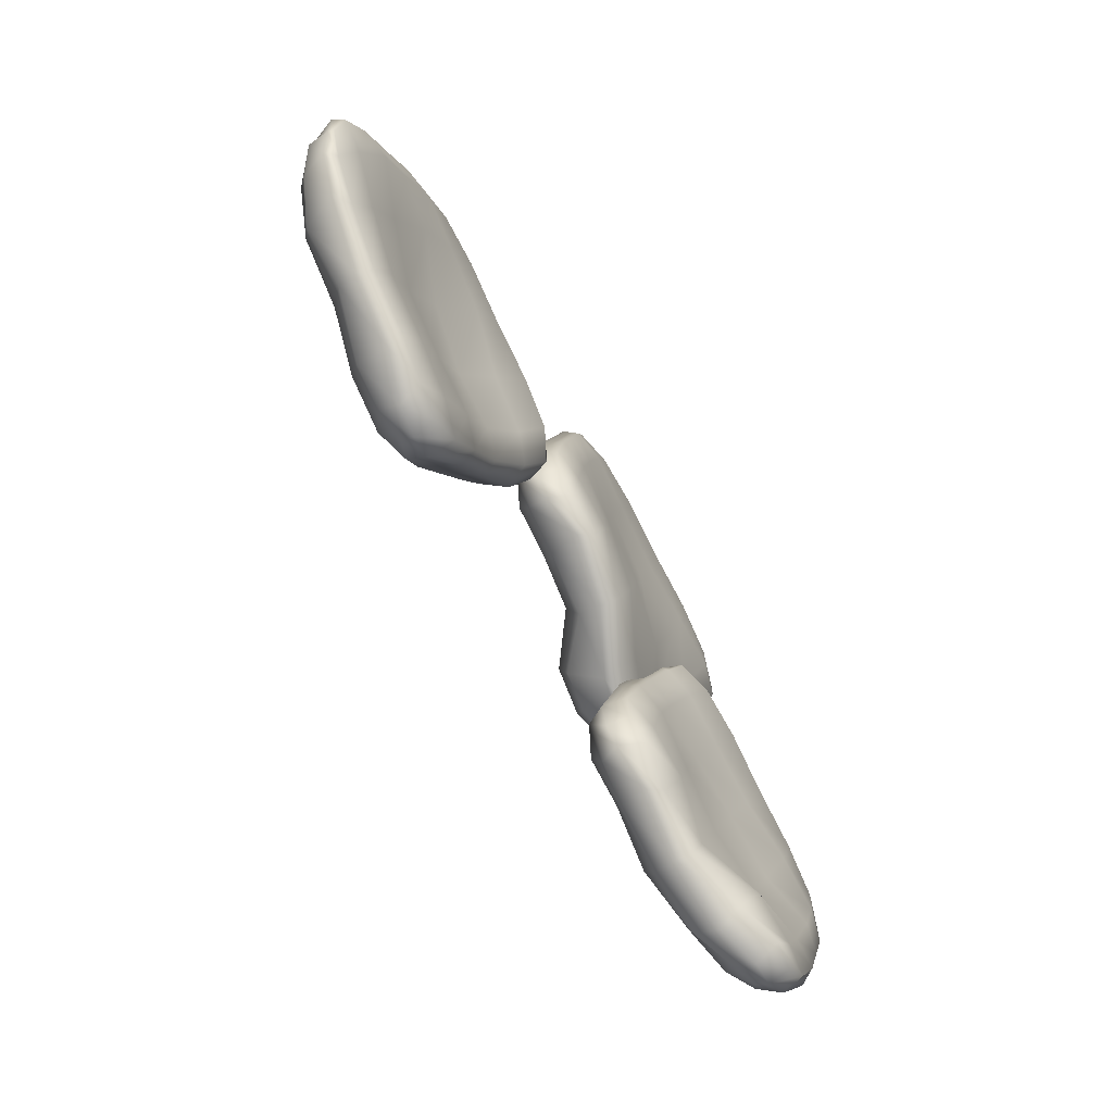
<metadata>
{"format":"obj","ext":"obj","renderer":"f3d","projection":"perspective","resolution":1024,"background":"white","views":[{"elev":-69.2,"azim":-61.4,"up":"+Z"}]}
</metadata>
<code>
g deluxCoop_pads
v 0.8027 -0.003393 0.4995
v 0.9296 -0.003207 0.5552
v 0.8741 0.005913 0.5082
v 0.8515 -0.01185 0.5591
v 0.707 0.03076 0.5268
v 0.9746 -0.01311 0.6436
v 0.7359 -0.004392 0.5893
v 0.5807 0.06519 0.5769
v 0.9089 -0.01091 0.6649
v 1.024 -0.01309 0.7701
v 0.6049 0.05442 0.639
v 0.4548 0.06366 0.6261
v 0.7883 0.01946 0.7055
v 0.9619 -0.02477 0.7946
v 1.074 -0.01313 0.8957
v 0.4769 0.03163 0.6921
v 0.3643 0.05125 0.6692
v 0.6502 0.03959 0.7563
v 0.8451 0.009435 0.8413
v 1.01 -0.02752 0.9245
v 1.104 -0.004819 0.9914
v 0.3732 0.03976 0.7484
v 0.3187 0.06786 0.7251
v 0.3104 0.06458 0.7968
v 0.5165 0.03391 0.8125
v 0.4032 0.02946 0.8645
v 0.3396 0.04597 0.8919
v 0.705 0.01905 0.8967
v 0.895 -0.02261 0.9775
v 1.04 -0.02264 1.039
v 1.094 0.004026 1.063
v 1.047 -0.004908 1.118
v 0.9341 -0.02717 1.096
v 0.9572 -0.0112 1.161
v 0.4534 0.02717 0.9943
v 0.3892 0.04227 1.02
v 0.5672 0.03033 0.9504
v 0.7595 -0.004048 1.034
v 0.8048 -0.0246 1.147
v 0.83 -0.01 1.212
v 0.6236 -0.0009781 1.084
v 0.5056 0.0005999 1.123
v 0.4397 0.01884 1.146
v 0.6751 -0.02724 1.197
v 0.7031 -0.01121 1.261
v 0.5618 -0.02196 1.226
v 0.4815 0.001512 1.236
v 0.6085 -0.003768 1.291
v 0.5375 0.003821 1.281
v -0.1213 -0.006964 1.169
v -0.05299 -0.006931 1.049
v -0.1054 0.001885 1.099
v -0.05695 -0.02319 1.127
v -0.1038 -0.01312 1.267
v 0.0396 -0.01311 1.013
v -0.03868 -0.02747 1.245
v -0.06678 -0.01309 1.398
v 0.05405 -0.02747 1.08
v 0.1735 0.01165 0.9765
v -0.002557 -0.02477 1.38
v -0.03069 -0.01314 1.528
v 0.08222 -0.02202 1.204
v 0.191 -0.01521 1.04
v 0.2983 0.07153 0.9463
v 0.03718 -0.02752 1.513
v 0.002966 -0.004809 1.623
v 0.1187 -0.01613 1.347
v 0.223 -0.01613 1.162
v 0.3254 0.0453 1.008
v 0.3907 0.1028 0.9317
v 0.08267 -0.02263 1.622
v 0.05399 0.003899 1.674
v 0.1245 -0.004939 1.689
v 0.1611 -0.02261 1.486
v 0.2013 -0.02717 1.604
v 0.222 -0.01121 1.67
v 0.264 -0.007824 1.307
v 0.3672 0.0118 1.126
v 0.4359 0.08425 0.997
v 0.4564 0.122 0.9526
v 0.5079 0.1159 1.004
v 0.4835 0.07046 1.106
v 0.5433 0.1039 1.096
v 0.3355 -0.0246 1.567
v 0.354 -0.01 1.633
v 0.3034 -0.01698 1.449
v 0.4063 -0.01698 1.267
v 0.5265 0.02012 1.234
v 0.588 0.05951 1.22
v 0.4416 -0.02317 1.407
v 0.4686 -0.02724 1.528
v 0.4849 -0.01121 1.596
v 0.5594 -0.02724 1.367
v 0.626 -0.01121 1.346
v 0.5774 -0.02196 1.483
v 0.5786 -0.003679 1.564
v 0.6467 -0.003768 1.443
v 0.6294 0.003821 1.513
v -0.1555 0.001244 1.01
v -0.1906 -0.006931 1.144
v -0.1531 0.001885 1.082
v -0.2071 -0.02319 1.067
v -0.1962 0.02824 0.9208
v -0.2707 -0.01311 1.202
v -0.253 0.00993 0.9594
v -0.2655 0.05483 0.8044
v -0.3022 -0.02747 1.141
v -0.3876 -0.01309 1.271
v -0.3224 0.04155 0.8385
v -0.3342 0.05702 0.688
v -0.3597 0.007448 1.03
v -0.4217 -0.02477 1.214
v -0.5036 -0.01313 1.341
v -0.3951 0.04113 0.7208
v -0.3916 0.06396 0.6054
v -0.4312 0.04701 0.9019
v -0.4865 -0.01553 1.106
v -0.5422 -0.02752 1.283
v -0.5932 -0.004819 1.386
v -0.4675 0.04431 0.6274
v -0.4545 0.07034 0.5693
v -0.5262 0.05952 0.5728
v -0.5078 0.04348 0.7792
v -0.5771 0.03594 0.6758
v -0.615 0.05102 0.6172
v -0.5616 0.03117 0.9783
v -0.613 -0.02261 1.178
v -0.6503 -0.02264 1.33
v -0.6653 0.004026 1.387
v -0.7272 -0.004908 1.35
v -0.7236 -0.02717 1.235
v -0.7842 -0.0112 1.268
v -0.6972 0.03488 0.7462
v -0.7329 0.04853 0.6867
v -0.636 0.04073 0.8512
v -0.6906 -0.01428 1.053
v -0.7953 -0.0246 1.116
v -0.8545 -0.01 1.151
v -0.7588 0.008456 0.928
v -0.8159 0.01465 0.8183
v -0.8495 0.03511 0.7567
v -0.8647 -0.02724 0.9957
v -0.9235 -0.01121 1.034
v -0.9105 -0.004068 0.8896
v -0.9325 0.02143 0.812
v -0.9688 -0.003768 0.9452
v -0.9692 0.01439 0.8739
v 0.5375 0.003821 1.281
v 0.535 0.01721 1.287
v 0.5976 0.01918 1.306
v 0.6085 -0.003768 1.291
v 0.4815 0.001512 1.236
v 0.6924 0.01901 1.29
v 0.7031 -0.01121 1.261
v 0.4789 0.01918 1.254
v 0.4397 0.01884 1.146
v 0.8376 0.01939 1.231
v 0.83 -0.01 1.212
v 0.4256 0.04472 1.173
v 0.3892 0.04227 1.02
v 0.9846 0.01902 1.175
v 0.9572 -0.0112 1.161
v 0.3697 0.07143 1.027
v 0.3396 0.04597 0.8919
v 1.065 0.01925 1.122
v 1.047 -0.004908 1.118
v 0.3107 0.08071 0.8813
v 0.3104 0.06458 0.7968
v 1.098 0.01738 1.065
v 1.094 0.004026 1.063
v 0.2946 0.1167 0.779
v 0.3187 0.06786 0.7251
v 1.118 0.01744 1.003
v 1.104 -0.004819 0.9914
v 0.3094 0.1157 0.7119
v 0.3643 0.05125 0.6692
v 1.101 0.01926 0.9081
v 1.074 -0.01313 0.8957
v 0.3377 0.109 0.6649
v 0.4548 0.06366 0.6261
v 1.043 0.01935 0.763
v 1.024 -0.01309 0.7701
v 0.4269 0.0918 0.6142
v 0.5807 0.06519 0.5769
v 0.9863 0.01944 0.6161
v 0.9746 -0.01311 0.6436
v 0.573 0.1026 0.5582
v 0.707 0.03076 0.5268
v 0.9321 0.04575 0.5325
v 0.9296 -0.003207 0.5552
v 0.7208 0.08339 0.4987
v 0.8027 -0.003393 0.4995
v 0.8791 0.05495 0.4967
v 0.8741 0.005913 0.5082
v 0.8166 0.05263 0.4805
v 0.9564 0.09232 0.6408
v 0.9041 0.0943 0.5457
v 0.8698 0.08184 0.5051
v 0.8107 0.1019 0.5058
v 0.7248 0.1418 0.5332
v 0.5804 0.1542 0.5685
v 0.8474 0.1324 0.5596
v 0.7428 0.1604 0.5937
v 0.8989 0.1321 0.6691
v 1.031 0.06503 0.7753
v 0.4431 0.1595 0.6463
v 0.6129 0.1918 0.6568
v 0.7868 0.1593 0.7112
v 0.9426 0.1079 0.7996
v 1.058 0.104 0.912
v 0.4735 0.1799 0.7004
v 0.6611 0.1499 0.758
v 0.8331 0.1216 0.8272
v 1.006 0.133 0.9306
v 1.09 0.09149 0.9943
v 0.5212 0.1787 0.8142
v 0.7053 0.1228 0.8939
v 0.8908 0.1279 0.9738
v 1.029 0.1246 1.037
v 1.09 0.07331 1.056
v 1.04 0.08851 1.107
v 0.9618 0.09157 1.146
v 0.9382 0.1248 1.084
v 0.8316 0.06223 1.221
v 0.7987 0.1079 1.131
v 0.6892 0.09374 1.251
v 0.7583 0.1036 1.028
v 0.6079 0.08594 1.278
v 0.6684 0.1223 1.194
v 0.6265 0.1405 1.078
v 0.5434 0.06404 1.281
v 0.5679 0.1165 1.22
v 0.4861 0.07447 1.234
v 0.5705 0.1398 0.9408
v 0.5112 0.1457 1.127
v 0.4594 0.1243 1.144
v 0.4696 0.1521 0.9876
v 0.3797 0.114 1.021
v 0.4079 0.1791 0.8574
v 0.3494 0.1535 0.8774
v 0.375 0.1854 0.744
v 0.3216 0.1607 0.7863
v 0.3615 0.1523 0.6774
v 0.32 0.1415 0.7151
v 0.6294 0.003821 1.513
v 0.6348 0.01721 1.516
v 0.6602 0.01918 1.455
v 0.6467 -0.003768 1.443
v 0.5786 -0.003679 1.564
v 0.6539 0.01901 1.359
v 0.626 -0.01121 1.346
v 0.5966 0.01918 1.568
v 0.4849 -0.01121 1.596
v 0.6037 0.08628 1.217
v 0.588 0.05951 1.22
v 0.5109 0.01901 1.613
v 0.354 -0.01 1.633
v 0.5506 0.1394 1.077
v 0.5433 0.1039 1.096
v 0.3599 0.01939 1.654
v 0.222 -0.01121 1.67
v 0.5063 0.1425 0.991
v 0.5079 0.1159 1.004
v 0.2086 0.019 1.697
v 0.1245 -0.004939 1.689
v 0.4555 0.136 0.9511
v 0.4564 0.122 0.9526
v 0.1052 0.04609 1.703
v 0.05399 0.003899 1.674
v 0.3968 0.1282 0.924
v 0.3907 0.1028 0.9317
v 0.03994 0.05232 1.682
v 0.002966 -0.004809 1.623
v 0.3029 0.1112 0.9278
v 0.2983 0.07153 0.9463
v -0.003937 0.05172 1.649
v -0.03069 -0.01314 1.528
v 0.164 0.04655 0.9602
v 0.1735 0.01165 0.9765
v -0.04531 0.01923 1.555
v -0.06678 -0.01309 1.398
v 0.01339 0.01944 0.9984
v 0.0396 -0.01311 1.013
v -0.08616 0.0193 1.404
v -0.1038 -0.01312 1.267
v -0.07525 0.04575 1.044
v -0.05299 -0.006931 1.049
v -0.1304 0.04596 1.251
v -0.1213 -0.006964 1.169
v -0.1162 0.05239 1.093
v -0.1054 0.001885 1.099
v -0.1387 0.04997 1.153
v 0.03493 0.09232 1.031
v -0.06498 0.09109 1.073
v -0.1089 0.0798 1.103
v -0.1142 0.09579 1.162
v -0.09563 0.09903 1.25
v -0.07521 0.06229 1.397
v -0.0569 0.1216 1.131
v -0.03363 0.1268 1.238
v 0.05726 0.1219 1.091
v 0.1663 0.09773 0.9796
v -0.01173 0.09857 1.542
v 0.01592 0.1083 1.374
v 0.08775 0.1273 1.207
v 0.175 0.1341 1.074
v 0.278 0.1867 0.9876
v 0.04514 0.1268 1.517
v 0.1215 0.1136 1.336
v 0.1938 0.1311 1.184
v 0.2828 0.21 1.046
v 0.3642 0.1935 0.9649
v 0.1633 0.1278 1.481
v 0.2612 0.1171 1.306
v 0.3155 0.1952 1.164
v 0.39 0.2235 1.036
v 0.4295 0.1868 0.9688
v 0.4696 0.2026 1.028
v 0.4992 0.2006 1.11
v 0.4277 0.2184 1.132
v 0.5889 0.1138 1.224
v 0.4874 0.1547 1.254
v 0.615 0.09374 1.359
v 0.3792 0.1482 1.284
v 0.6338 0.08594 1.442
v 0.5556 0.1223 1.373
v 0.4364 0.1228 1.403
v 0.6301 0.06404 1.507
v 0.5711 0.1165 1.476
v 0.5769 0.07259 1.559
v 0.2942 0.1126 1.445
v 0.4733 0.1198 1.523
v 0.4853 0.09701 1.576
v 0.3304 0.1079 1.55
v 0.3546 0.0622 1.643
v 0.1947 0.1242 1.598
v 0.2086 0.09345 1.659
v 0.07854 0.1219 1.62
v 0.1151 0.09089 1.677
v 0.01091 0.0952 1.626
v 0.04417 0.07835 1.671
v -0.9692 0.01439 0.8739
v -0.9755 0.02654 0.8723
v -0.985 0.01918 0.9368
v -0.9688 -0.003768 0.9452
v -0.9325 0.02143 0.812
v -0.9539 0.01901 1.028
v -0.9235 -0.01121 1.034
v -0.9515 0.04302 0.8121
v -0.8495 0.03511 0.7567
v -0.8728 0.01939 1.162
v -0.8545 -0.01 1.151
v -0.8801 0.05928 0.7467
v -0.7329 0.04853 0.6867
v -0.7936 0.01902 1.298
v -0.7842 -0.0112 1.268
v -0.7452 0.07732 0.6679
v -0.615 0.05102 0.6172
v -0.7279 0.01925 1.369
v -0.7272 -0.004908 1.35
v -0.6105 0.0813 0.5862
v -0.5262 0.05952 0.5728
v -0.6672 0.01738 1.392
v -0.6653 0.004026 1.387
v -0.5134 0.1106 0.5532
v -0.4545 0.07034 0.5693
v -0.6024 0.01744 1.401
v -0.5932 -0.004819 1.386
v -0.4451 0.1189 0.5568
v -0.3916 0.06396 0.6054
v -0.5114 0.01926 1.37
v -0.5036 -0.01313 1.341
v -0.3942 0.12 0.5772
v -0.3342 0.05702 0.688
v -0.3776 0.01935 1.289
v -0.3876 -0.01309 1.271
v -0.3284 0.08937 0.6578
v -0.2655 0.05483 0.8044
v -0.2416 0.01944 1.21
v -0.2707 -0.01311 1.202
v -0.2495 0.08726 0.7931
v -0.1962 0.02824 0.9208
v -0.1679 0.04575 1.143
v -0.1906 -0.006931 1.144
v -0.1675 0.08118 0.9292
v -0.1555 0.001244 1.01
v -0.1411 0.05239 1.085
v -0.1531 0.001885 1.082
v -0.1351 0.04997 1.02
v -0.2708 0.09232 1.184
v -0.1854 0.09109 1.117
v -0.1508 0.0798 1.077
v -0.161 0.09655 1.019
v -0.202 0.1347 0.9381
v -0.2601 0.1294 0.8011
v -0.2082 0.1216 1.063
v -0.2593 0.1617 0.9653
v -0.308 0.1219 1.132
v -0.3916 0.06503 1.279
v -0.3609 0.1682 0.677
v -0.3438 0.1737 0.8464
v -0.3681 0.1583 1.028
v -0.4298 0.1079 1.196
v -0.5223 0.104 1.328
v -0.4105 0.1952 0.7152
v -0.4359 0.1748 0.9103
v -0.4746 0.1258 1.092
v -0.5488 0.133 1.28
v -0.5983 0.09149 1.372
v -0.5151 0.1938 0.7806
v -0.5618 0.1565 0.9764
v -0.6101 0.1279 1.173
v -0.6499 0.1246 1.319
v -0.6593 0.07331 1.383
v -0.7176 0.08851 1.342
v -0.7686 0.09157 1.271
v -0.7116 0.1248 1.237
v -0.8632 0.06223 1.154
v -0.78 0.1079 1.107
v -0.9162 0.09374 1.018
v -0.6849 0.1145 1.051
v -0.9561 0.08594 0.9425
v -0.8627 0.1223 0.9885
v -0.756 0.151 0.9284
v -0.969 0.07208 0.8795
v -0.9045 0.1301 0.8935
v -0.931 0.09756 0.8153
v -0.6309 0.1701 0.8503
v -0.8233 0.159 0.8222
v -0.8482 0.1374 0.7741
v -0.6933 0.1655 0.7582
v -0.7391 0.1204 0.6758
v -0.5758 0.1873 0.6759
v -0.6037 0.1553 0.622
v -0.4693 0.1889 0.6251
v -0.5182 0.1558 0.5799
v -0.4046 0.1636 0.6016
v -0.4477 0.145 0.5672
g deluxCoop_pads_0
f 3 2 1
f 2 4 1
f 1 4 5
f 2 6 4
f 4 7 5
f 5 7 8
f 6 9 4
f 4 9 7
f 6 10 9
f 7 11 8
f 8 11 12
f 9 13 7
f 7 13 11
f 10 14 9
f 9 14 13
f 10 15 14
f 11 16 12
f 12 16 17
f 13 18 11
f 11 18 16
f 14 19 13
f 13 19 18
f 15 20 14
f 14 20 19
f 15 21 20
f 16 22 17
f 17 22 23
f 22 24 23
f 18 25 16
f 16 25 22
f 22 26 24
f 25 26 22
f 26 27 24
f 19 28 18
f 18 28 25
f 20 29 19
f 19 29 28
f 21 30 20
f 20 30 29
f 21 31 30
f 31 32 30
f 30 32 33
f 30 33 29
f 32 34 33
f 26 35 27
f 35 36 27
f 25 37 26
f 28 37 25
f 37 35 26
f 29 38 28
f 29 33 38
f 28 38 37
f 33 34 39
f 33 39 38
f 34 40 39
f 38 41 37
f 37 41 35
f 38 39 41
f 35 42 36
f 41 42 35
f 42 43 36
f 39 40 44
f 39 44 41
f 41 44 42
f 40 45 44
f 42 46 43
f 44 46 42
f 44 45 46
f 46 47 43
f 45 48 46
f 46 48 47
f 48 49 47
f 52 51 50
f 51 53 50
f 50 53 54
f 51 55 53
f 53 56 54
f 54 56 57
f 55 58 53
f 53 58 56
f 55 59 58
f 56 60 57
f 57 60 61
f 58 62 56
f 56 62 60
f 59 63 58
f 58 63 62
f 59 64 63
f 60 65 61
f 61 65 66
f 62 67 60
f 60 67 65
f 63 68 62
f 62 68 67
f 64 69 63
f 63 69 68
f 64 70 69
f 65 71 66
f 66 71 72
f 71 73 72
f 67 74 65
f 65 74 71
f 71 75 73
f 74 75 71
f 75 76 73
f 68 77 67
f 67 77 74
f 69 78 68
f 68 78 77
f 70 79 69
f 69 79 78
f 70 80 79
f 80 81 79
f 79 81 82
f 79 82 78
f 81 83 82
f 75 84 76
f 84 85 76
f 74 86 75
f 77 86 74
f 86 84 75
f 78 87 77
f 78 82 87
f 77 87 86
f 82 83 88
f 82 88 87
f 83 89 88
f 87 90 86
f 86 90 84
f 87 88 90
f 84 91 85
f 90 91 84
f 91 92 85
f 88 89 93
f 88 93 90
f 90 93 91
f 89 94 93
f 91 95 92
f 93 95 91
f 93 94 95
f 95 96 92
f 94 97 95
f 95 97 96
f 97 98 96
f 101 100 99
f 100 102 99
f 99 102 103
f 100 104 102
f 102 105 103
f 103 105 106
f 104 107 102
f 102 107 105
f 104 108 107
f 105 109 106
f 106 109 110
f 107 111 105
f 105 111 109
f 108 112 107
f 107 112 111
f 108 113 112
f 109 114 110
f 110 114 115
f 111 116 109
f 109 116 114
f 112 117 111
f 111 117 116
f 113 118 112
f 112 118 117
f 113 119 118
f 114 120 115
f 115 120 121
f 120 122 121
f 116 123 114
f 114 123 120
f 120 124 122
f 123 124 120
f 124 125 122
f 117 126 116
f 116 126 123
f 118 127 117
f 117 127 126
f 119 128 118
f 118 128 127
f 119 129 128
f 129 130 128
f 128 130 131
f 128 131 127
f 130 132 131
f 124 133 125
f 133 134 125
f 123 135 124
f 126 135 123
f 135 133 124
f 127 136 126
f 127 131 136
f 126 136 135
f 131 132 137
f 131 137 136
f 132 138 137
f 136 139 135
f 135 139 133
f 136 137 139
f 133 140 134
f 139 140 133
f 140 141 134
f 137 138 142
f 137 142 139
f 139 142 140
f 138 143 142
f 140 144 141
f 142 144 140
f 142 143 144
f 144 145 141
f 143 146 144
f 144 146 145
f 146 147 145
f 150 149 148
f 151 150 148
f 148 149 152
f 153 150 151
f 154 153 151
f 149 155 152
f 152 155 156
f 157 153 154
f 158 157 154
f 155 159 156
f 156 159 160
f 161 157 158
f 162 161 158
f 159 163 160
f 160 163 164
f 165 161 162
f 166 165 162
f 163 167 164
f 164 167 168
f 169 165 166
f 170 169 166
f 167 171 168
f 168 171 172
f 173 169 170
f 174 173 170
f 171 175 172
f 176 172 175
f 177 173 174
f 178 177 174
f 179 176 175
f 180 176 179
f 181 177 178
f 182 181 178
f 183 180 179
f 184 180 183
f 185 181 182
f 186 185 182
f 187 184 183
f 188 184 187
f 189 185 186
f 190 189 186
f 191 188 187
f 192 188 191
f 193 189 190
f 194 193 190
f 194 192 195
f 195 192 191
f 193 194 195
f 185 196 181
f 189 197 185
f 197 196 185
f 193 198 189
f 198 197 189
f 193 195 199
f 198 193 199
f 195 191 200
f 199 195 200
f 191 187 201
f 200 191 201
f 197 198 202
f 198 199 202
f 199 200 203
f 202 199 203
f 197 202 204
f 196 197 204
f 196 205 181
f 181 205 177
f 201 187 206
f 187 183 206
f 200 201 207
f 203 200 207
f 202 203 208
f 204 202 208
f 196 204 209
f 205 196 209
f 205 210 177
f 177 210 173
f 201 206 211
f 207 201 211
f 203 207 212
f 208 203 212
f 204 208 213
f 209 204 213
f 205 209 214
f 210 205 214
f 210 215 173
f 173 215 169
f 207 211 216
f 212 207 216
f 208 212 217
f 213 208 217
f 209 213 218
f 214 209 218
f 210 214 219
f 215 210 219
f 215 220 169
f 169 220 165
f 220 215 221
f 220 221 165
f 215 219 221
f 165 221 161
f 221 222 161
f 221 219 222
f 161 222 157
f 219 214 223
f 219 223 222
f 214 218 223
f 222 224 157
f 222 223 224
f 157 224 153
f 223 218 225
f 223 225 224
f 224 226 153
f 224 225 226
f 153 226 150
f 218 227 225
f 218 213 227
f 213 217 227
f 226 228 150
f 150 228 149
f 225 229 226
f 225 227 229
f 226 229 228
f 227 217 230
f 227 230 229
f 228 231 149
f 149 231 155
f 229 232 228
f 228 232 231
f 229 230 232
f 231 233 155
f 232 233 231
f 155 233 159
f 217 234 230
f 217 212 234
f 212 216 234
f 230 235 232
f 232 235 233
f 230 234 235
f 233 236 159
f 235 236 233
f 159 236 163
f 234 237 235
f 234 216 237
f 235 237 236
f 236 238 163
f 237 238 236
f 163 238 167
f 216 239 237
f 237 239 238
f 216 211 239
f 238 240 167
f 239 240 238
f 167 240 171
f 211 241 239
f 239 241 240
f 211 206 241
f 240 242 171
f 241 242 240
f 171 242 175
f 206 243 241
f 241 243 242
f 206 183 243
f 183 179 243
f 179 175 244
f 242 244 175
f 243 244 242
f 243 179 244
f 247 246 245
f 248 247 245
f 245 246 249
f 250 247 248
f 251 250 248
f 246 252 249
f 249 252 253
f 254 250 251
f 255 254 251
f 252 256 253
f 253 256 257
f 258 254 255
f 259 258 255
f 256 260 257
f 257 260 261
f 262 258 259
f 263 262 259
f 260 264 261
f 261 264 265
f 266 262 263
f 267 266 263
f 264 268 265
f 265 268 269
f 270 266 267
f 271 270 267
f 268 272 269
f 273 269 272
f 274 270 271
f 275 274 271
f 276 273 272
f 277 273 276
f 278 274 275
f 279 278 275
f 280 277 276
f 281 277 280
f 282 278 279
f 283 282 279
f 284 281 280
f 285 281 284
f 286 282 283
f 287 286 283
f 288 285 284
f 289 285 288
f 290 286 287
f 291 290 287
f 291 289 292
f 292 289 288
f 290 291 292
f 282 293 278
f 286 294 282
f 294 293 282
f 290 295 286
f 295 294 286
f 290 292 296
f 295 290 296
f 292 288 297
f 296 292 297
f 288 284 298
f 297 288 298
f 294 295 299
f 295 296 299
f 296 297 300
f 299 296 300
f 294 299 301
f 293 294 301
f 293 302 278
f 278 302 274
f 298 284 303
f 284 280 303
f 297 298 304
f 300 297 304
f 299 300 305
f 301 299 305
f 293 301 306
f 302 293 306
f 302 307 274
f 274 307 270
f 298 303 308
f 304 298 308
f 300 304 309
f 305 300 309
f 301 305 310
f 306 301 310
f 302 306 311
f 307 302 311
f 307 312 270
f 270 312 266
f 304 308 313
f 309 304 313
f 305 309 314
f 310 305 314
f 306 310 315
f 311 306 315
f 307 311 316
f 312 307 316
f 312 317 266
f 266 317 262
f 317 312 318
f 317 318 262
f 312 316 318
f 262 318 258
f 318 319 258
f 318 316 319
f 258 319 254
f 316 311 320
f 316 320 319
f 311 315 320
f 319 321 254
f 319 320 321
f 254 321 250
f 320 315 322
f 320 322 321
f 321 323 250
f 321 322 323
f 250 323 247
f 315 324 322
f 315 310 324
f 310 314 324
f 323 325 247
f 247 325 246
f 322 326 323
f 322 324 326
f 323 326 325
f 324 314 327
f 324 327 326
f 325 328 246
f 246 328 252
f 326 329 325
f 325 329 328
f 326 327 329
f 328 330 252
f 329 330 328
f 252 330 256
f 314 331 327
f 314 309 331
f 309 313 331
f 327 332 329
f 329 332 330
f 327 331 332
f 330 333 256
f 332 333 330
f 256 333 260
f 331 334 332
f 331 313 334
f 332 334 333
f 333 335 260
f 334 335 333
f 260 335 264
f 313 336 334
f 334 336 335
f 313 308 336
f 335 337 264
f 336 337 335
f 264 337 268
f 308 338 336
f 336 338 337
f 308 303 338
f 337 339 268
f 338 339 337
f 268 339 272
f 303 340 338
f 338 340 339
f 303 280 340
f 280 276 340
f 276 272 341
f 339 341 272
f 340 341 339
f 340 276 341
f 344 343 342
f 345 344 342
f 342 343 346
f 347 344 345
f 348 347 345
f 343 349 346
f 346 349 350
f 351 347 348
f 352 351 348
f 349 353 350
f 350 353 354
f 355 351 352
f 356 355 352
f 353 357 354
f 354 357 358
f 359 355 356
f 360 359 356
f 357 361 358
f 358 361 362
f 363 359 360
f 364 363 360
f 361 365 362
f 362 365 366
f 367 363 364
f 368 367 364
f 365 369 366
f 370 366 369
f 371 367 368
f 372 371 368
f 373 370 369
f 374 370 373
f 375 371 372
f 376 375 372
f 377 374 373
f 378 374 377
f 379 375 376
f 380 379 376
f 381 378 377
f 382 378 381
f 383 379 380
f 384 383 380
f 385 382 381
f 386 382 385
f 387 383 384
f 388 387 384
f 388 386 389
f 389 386 385
f 387 388 389
f 379 390 375
f 383 391 379
f 391 390 379
f 387 392 383
f 392 391 383
f 387 389 393
f 392 387 393
f 389 385 394
f 393 389 394
f 385 381 395
f 394 385 395
f 391 392 396
f 392 393 396
f 393 394 397
f 396 393 397
f 391 396 398
f 390 391 398
f 390 399 375
f 375 399 371
f 395 381 400
f 381 377 400
f 394 395 401
f 397 394 401
f 396 397 402
f 398 396 402
f 390 398 403
f 399 390 403
f 399 404 371
f 371 404 367
f 395 400 405
f 401 395 405
f 397 401 406
f 402 397 406
f 398 402 407
f 403 398 407
f 399 403 408
f 404 399 408
f 404 409 367
f 367 409 363
f 401 405 410
f 406 401 410
f 402 406 411
f 407 402 411
f 403 407 412
f 408 403 412
f 404 408 413
f 409 404 413
f 409 414 363
f 363 414 359
f 414 409 415
f 414 415 359
f 409 413 415
f 359 415 355
f 415 416 355
f 415 413 416
f 355 416 351
f 413 408 417
f 413 417 416
f 408 412 417
f 416 418 351
f 416 417 418
f 351 418 347
f 417 412 419
f 417 419 418
f 418 420 347
f 418 419 420
f 347 420 344
f 412 421 419
f 412 407 421
f 407 411 421
f 420 422 344
f 344 422 343
f 419 423 420
f 419 421 423
f 420 423 422
f 421 411 424
f 421 424 423
f 422 425 343
f 343 425 349
f 423 426 422
f 422 426 425
f 423 424 426
f 425 427 349
f 426 427 425
f 349 427 353
f 411 428 424
f 411 406 428
f 406 410 428
f 424 429 426
f 426 429 427
f 424 428 429
f 427 430 353
f 429 430 427
f 353 430 357
f 428 431 429
f 428 410 431
f 429 431 430
f 430 432 357
f 431 432 430
f 357 432 361
f 410 433 431
f 431 433 432
f 410 405 433
f 432 434 361
f 433 434 432
f 361 434 365
f 405 435 433
f 433 435 434
f 405 400 435
f 434 436 365
f 435 436 434
f 365 436 369
f 400 437 435
f 435 437 436
f 400 377 437
f 377 373 437
f 373 369 438
f 436 438 369
f 437 438 436
f 437 373 438

</code>
